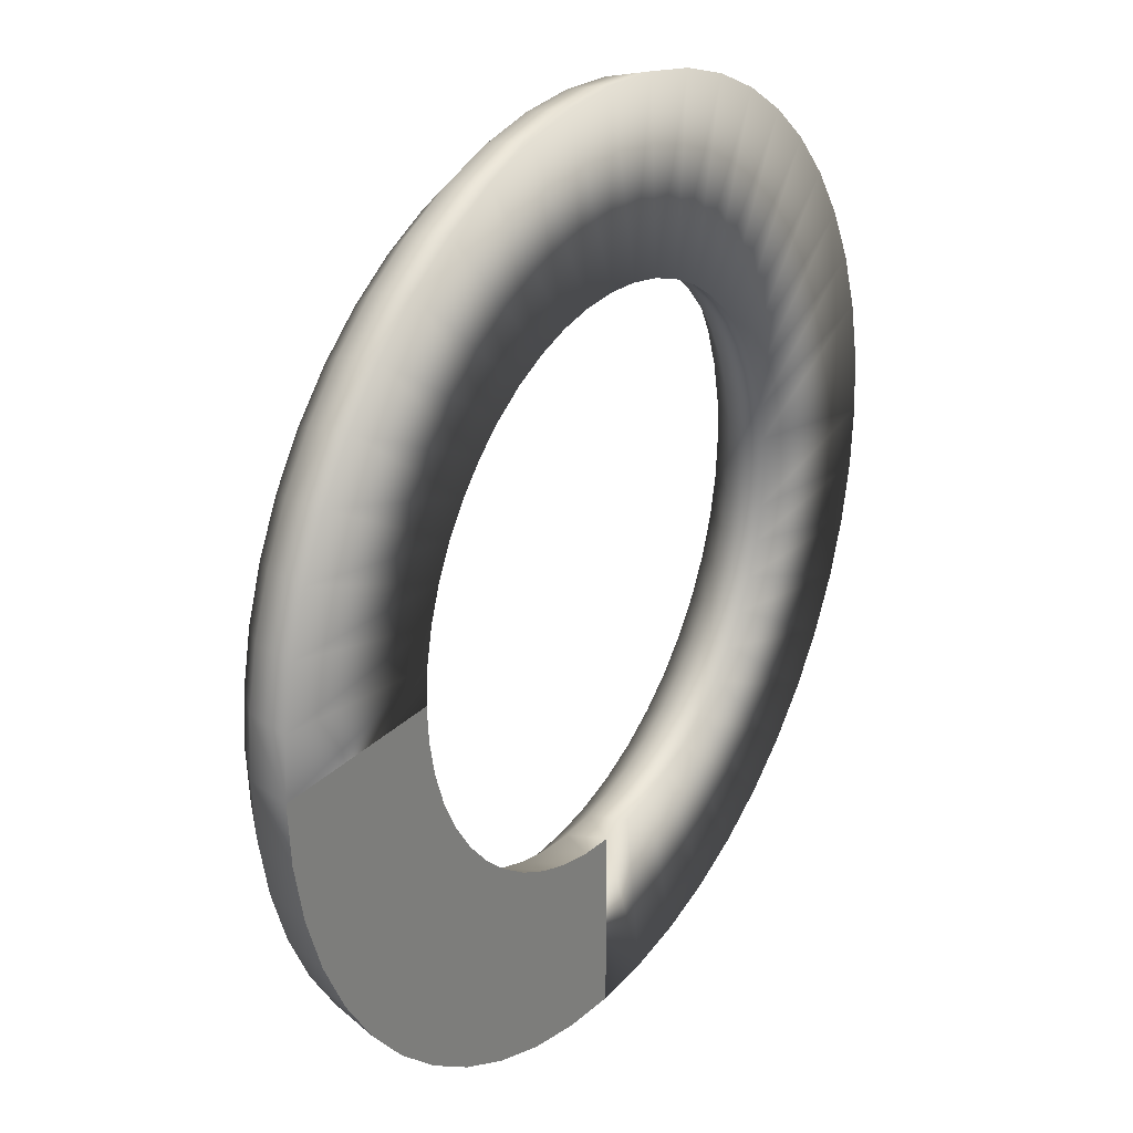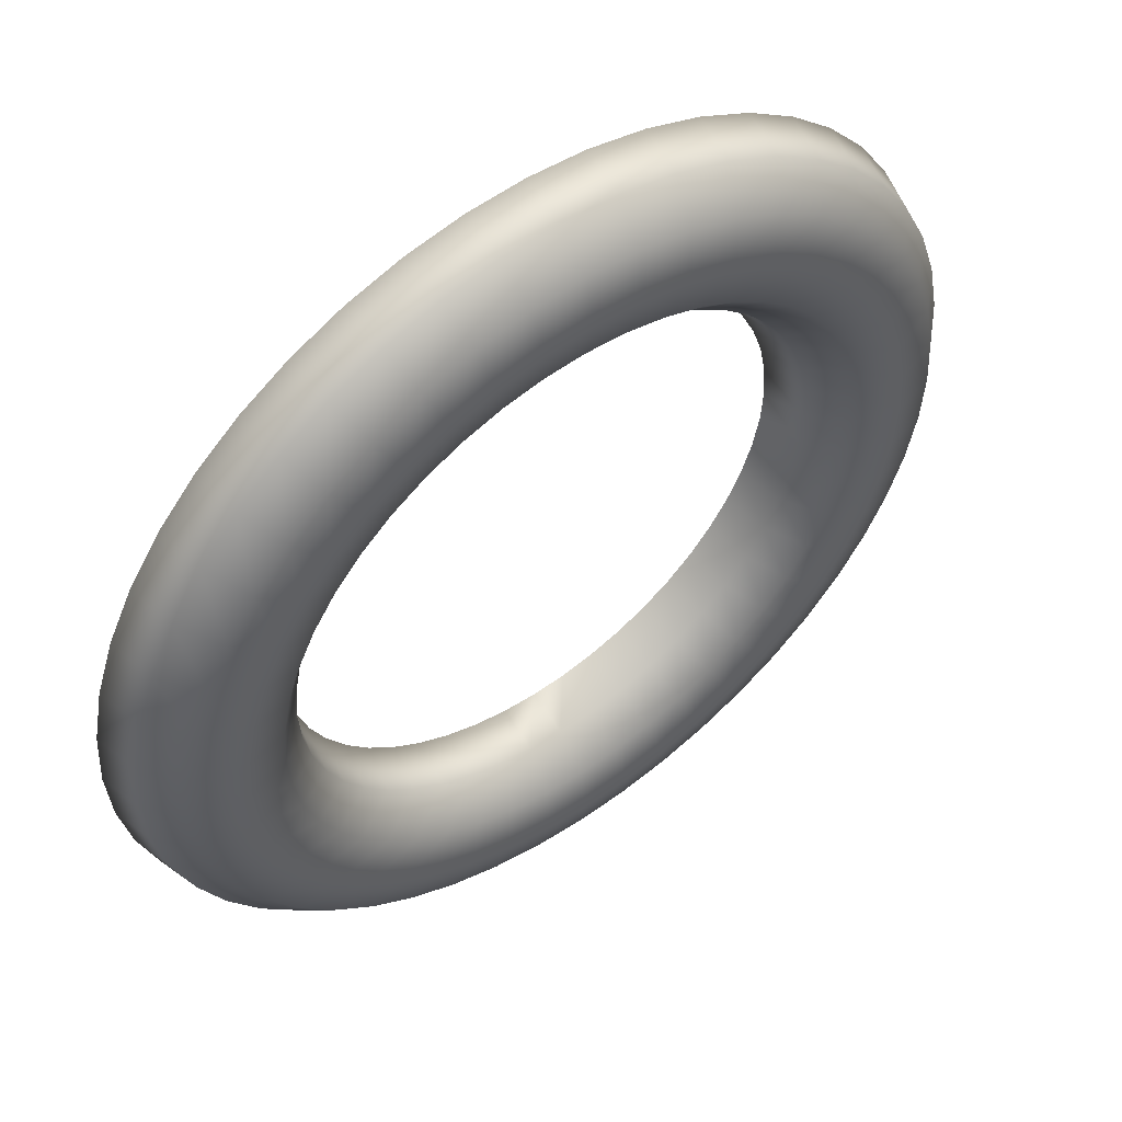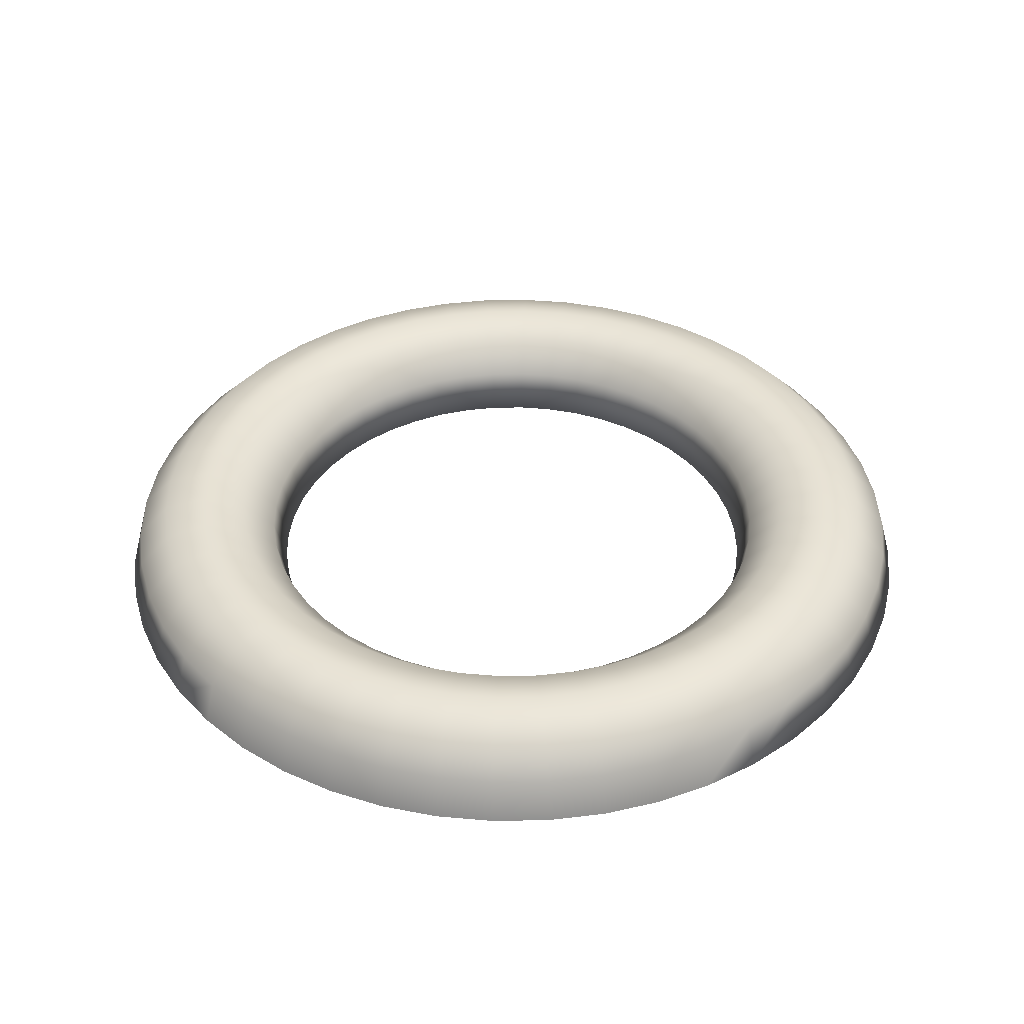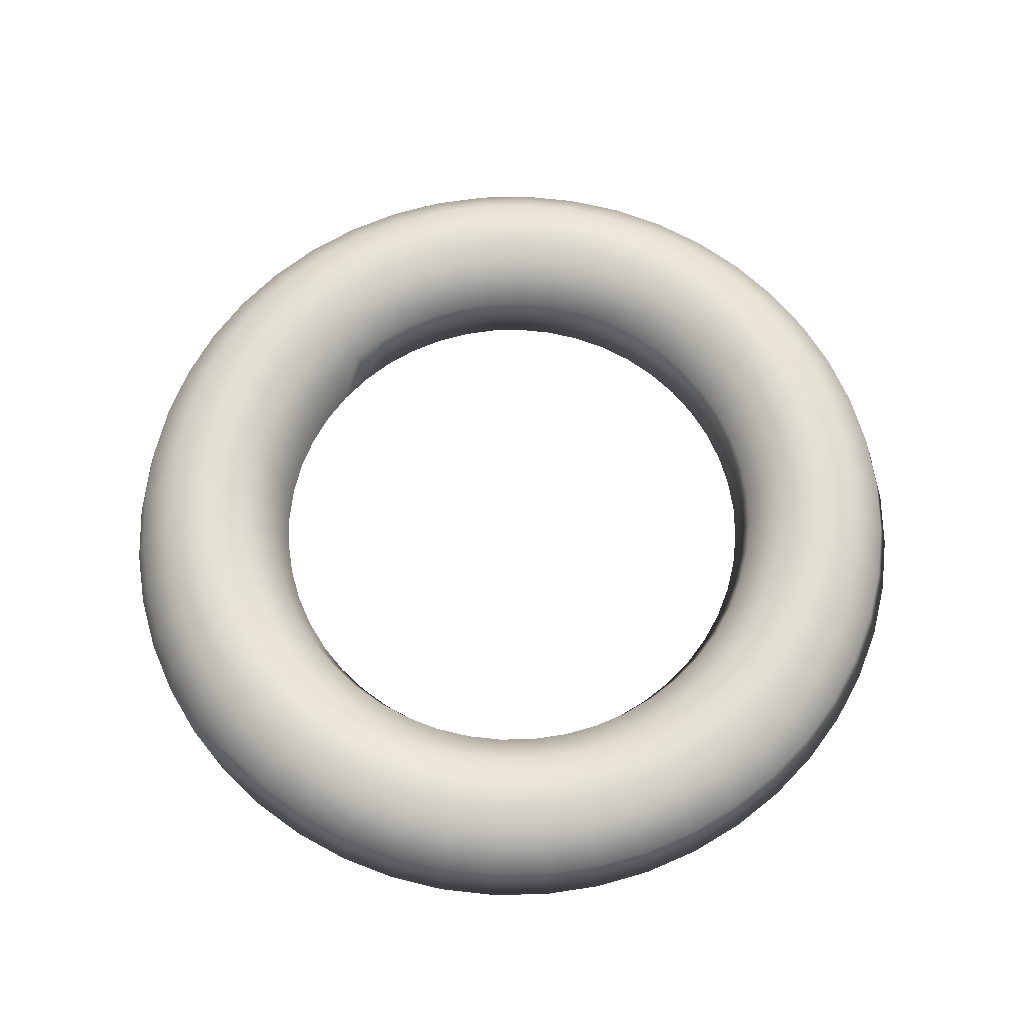
<metadata>
{"format":"obj","ext":"obj","renderer":"f3d","projection":"perspective","resolution":1024,"background":"white","views":[{"elev":27.0,"azim":-56.1,"up":"+Z"},{"elev":53.5,"azim":143.7,"up":"+Z"},{"elev":39.4,"azim":-124.9,"up":"+Y"},{"elev":66.6,"azim":-42.4,"up":"+Y"}]}
</metadata>
<code>
o Torus
v 0.4375 0 0
v 0.4258 0.04375 0
v 0.3937 0.07578 0
v 0.35 0.0875 0
v 0.3063 0.07578 0
v 0.2742 0.04375 0
v 0.2625 0 0
v 0.4338 0 -0.05711
v 0.4221 0.04375 -0.05557
v 0.3904 0.07578 -0.0514
v 0.347 0.0875 -0.04568
v 0.3036 0.07578 -0.03997
v 0.2719 0.04375 -0.03579
v 0.2603 0 -0.03426
v 0.4226 0 -0.1132
v 0.4113 0.04375 -0.1102
v 0.3803 0.07578 -0.1019
v 0.3381 0.0875 -0.09059
v 0.2958 0.07578 -0.07926
v 0.2649 0.04375 -0.07097
v 0.2536 0 -0.06794
v 0.4042 0 -0.1674
v 0.3934 0.04375 -0.1629
v 0.3638 0.07578 -0.1507
v 0.3234 0.0875 -0.1339
v 0.2829 0.07578 -0.1172
v 0.2533 0.04375 -0.1049
v 0.2425 0 -0.1005
v 0.3789 0 -0.2188
v 0.3687 0.04375 -0.2129
v 0.341 0.07578 -0.1969
v 0.3031 0.0875 -0.175
v 0.2652 0.07578 -0.1531
v 0.2375 0.04375 -0.1371
v 0.2273 0 -0.1313
v 0.3471 0 -0.2663
v 0.3378 0.04375 -0.2592
v 0.3124 0.07578 -0.2397
v 0.2777 0.0875 -0.2131
v 0.243 0.07578 -0.1864
v 0.2176 0.04375 -0.1669
v 0.2083 0 -0.1598
v 0.3094 0 -0.3094
v 0.3011 0.04375 -0.3011
v 0.2784 0.07578 -0.2784
v 0.2475 0.0875 -0.2475
v 0.2166 0.07578 -0.2166
v 0.1939 0.04375 -0.1939
v 0.1856 0 -0.1856
v 0.2663 0 -0.3471
v 0.2592 0.04375 -0.3378
v 0.2397 0.07578 -0.3124
v 0.2131 0.0875 -0.2777
v 0.1864 0.07578 -0.243
v 0.1669 0.04375 -0.2176
v 0.1598 0 -0.2083
v 0.2188 0 -0.3789
v 0.2129 0.04375 -0.3687
v 0.1969 0.07578 -0.341
v 0.175 0.0875 -0.3031
v 0.1531 0.07578 -0.2652
v 0.1371 0.04375 -0.2375
v 0.1313 0 -0.2273
v 0.1674 0 -0.4042
v 0.1629 0.04375 -0.3934
v 0.1507 0.07578 -0.3638
v 0.1339 0.0875 -0.3234
v 0.1172 0.07578 -0.2829
v 0.1049 0.04375 -0.2533
v 0.1005 0 -0.2425
v 0.1132 0 -0.4226
v 0.1102 0.04375 -0.4113
v 0.1019 0.07578 -0.3803
v 0.09059 0.0875 -0.3381
v 0.07926 0.07578 -0.2958
v 0.07097 0.04375 -0.2649
v 0.06794 0 -0.2536
v 0.05711 0 -0.4338
v 0.05557 0.04375 -0.4221
v 0.0514 0.07578 -0.3904
v 0.04568 0.0875 -0.347
v 0.03997 0.07578 -0.3036
v 0.03579 0.04375 -0.2719
v 0.03426 0 -0.2603
v 0 0 -0.4375
v 0 0.04375 -0.4258
v 0 0.07578 -0.3937
v 0 0.0875 -0.35
v 0 0.07578 -0.3063
v 0 0.04375 -0.2742
v 0 0 -0.2625
v -0.05711 0 -0.4338
v -0.05557 0.04375 -0.4221
v -0.0514 0.07578 -0.3904
v -0.04568 0.0875 -0.347
v -0.03997 0.07578 -0.3036
v -0.03579 0.04375 -0.2719
v -0.03426 0 -0.2603
v -0.1132 0 -0.4226
v -0.1102 0.04375 -0.4113
v -0.1019 0.07578 -0.3803
v -0.09059 0.0875 -0.3381
v -0.07926 0.07578 -0.2958
v -0.07097 0.04375 -0.2649
v -0.06794 0 -0.2536
v -0.1674 0 -0.4042
v -0.1629 0.04375 -0.3934
v -0.1507 0.07578 -0.3638
v -0.1339 0.0875 -0.3234
v -0.1172 0.07578 -0.2829
v -0.1049 0.04375 -0.2533
v -0.1005 0 -0.2425
v -0.2188 0 -0.3789
v -0.2129 0.04375 -0.3687
v -0.1969 0.07578 -0.341
v -0.175 0.0875 -0.3031
v -0.1531 0.07578 -0.2652
v -0.1371 0.04375 -0.2375
v -0.1313 0 -0.2273
v -0.2663 0 -0.3471
v -0.2592 0.04375 -0.3378
v -0.2397 0.07578 -0.3124
v -0.2131 0.0875 -0.2777
v -0.1864 0.07578 -0.243
v -0.1669 0.04375 -0.2176
v -0.1598 0 -0.2083
v -0.3094 0 -0.3094
v -0.3011 0.04375 -0.3011
v -0.2784 0.07578 -0.2784
v -0.2475 0.0875 -0.2475
v -0.2166 0.07578 -0.2166
v -0.1939 0.04375 -0.1939
v -0.1856 0 -0.1856
v -0.3471 0 -0.2663
v -0.3378 0.04375 -0.2592
v -0.3124 0.07578 -0.2397
v -0.2777 0.0875 -0.2131
v -0.243 0.07578 -0.1864
v -0.2176 0.04375 -0.1669
v -0.2083 0 -0.1598
v -0.3789 0 -0.2188
v -0.3687 0.04375 -0.2129
v -0.341 0.07578 -0.1969
v -0.3031 0.0875 -0.175
v -0.2652 0.07578 -0.1531
v -0.2375 0.04375 -0.1371
v -0.2273 0 -0.1313
v -0.4042 0 -0.1674
v -0.3934 0.04375 -0.1629
v -0.3638 0.07578 -0.1507
v -0.3234 0.0875 -0.1339
v -0.2829 0.07578 -0.1172
v -0.2533 0.04375 -0.1049
v -0.2425 0 -0.1005
v -0.4226 0 -0.1132
v -0.4113 0.04375 -0.1102
v -0.3803 0.07578 -0.1019
v -0.3381 0.0875 -0.09059
v -0.2958 0.07578 -0.07926
v -0.2649 0.04375 -0.07097
v -0.2536 0 -0.06794
v -0.4338 0 -0.05711
v -0.4221 0.04375 -0.05557
v -0.3904 0.07578 -0.0514
v -0.347 0.0875 -0.04568
v -0.3036 0.07578 -0.03997
v -0.2719 0.04375 -0.03579
v -0.2603 0 -0.03426
v -0.4375 0 -0
v -0.4258 0.04375 -0
v -0.3937 0.07578 -0
v -0.35 0.0875 -0
v -0.3063 0.07578 -0
v -0.2742 0.04375 -0
v -0.2625 0 -0
v -0.4338 0 0.05711
v -0.4221 0.04375 0.05557
v -0.3904 0.07578 0.0514
v -0.347 0.0875 0.04568
v -0.3036 0.07578 0.03997
v -0.2719 0.04375 0.03579
v -0.2603 0 0.03426
v -0.4226 0 0.1132
v -0.4113 0.04375 0.1102
v -0.3803 0.07578 0.1019
v -0.3381 0.0875 0.09059
v -0.2958 0.07578 0.07926
v -0.2649 0.04375 0.07097
v -0.2536 0 0.06794
v -0.4042 0 0.1674
v -0.3934 0.04375 0.1629
v -0.3638 0.07578 0.1507
v -0.3234 0.0875 0.1339
v -0.2829 0.07578 0.1172
v -0.2533 0.04375 0.1049
v -0.2425 0 0.1005
v -0.3789 0 0.2188
v -0.3687 0.04375 0.2129
v -0.341 0.07578 0.1969
v -0.3031 0.0875 0.175
v -0.2652 0.07578 0.1531
v -0.2375 0.04375 0.1371
v -0.2273 0 0.1313
v -0.3471 0 0.2663
v -0.3378 0.04375 0.2592
v -0.3124 0.07578 0.2397
v -0.2777 0.0875 0.2131
v -0.243 0.07578 0.1864
v -0.2176 0.04375 0.1669
v -0.2083 0 0.1598
v -0.3094 0 0.3094
v -0.3011 0.04375 0.3011
v -0.2784 0.07578 0.2784
v -0.2475 0.0875 0.2475
v -0.2166 0.07578 0.2166
v -0.1939 0.04375 0.1939
v -0.1856 0 0.1856
v -0.2663 0 0.3471
v -0.2592 0.04375 0.3378
v -0.2397 0.07578 0.3124
v -0.2131 0.0875 0.2777
v -0.1864 0.07578 0.243
v -0.1669 0.04375 0.2176
v -0.1598 0 0.2083
v -0.2188 0 0.3789
v -0.2129 0.04375 0.3687
v -0.1969 0.07578 0.341
v -0.175 0.0875 0.3031
v -0.1531 0.07578 0.2652
v -0.1371 0.04375 0.2375
v -0.1313 0 0.2273
v -0.1674 0 0.4042
v -0.1629 0.04375 0.3934
v -0.1507 0.07578 0.3638
v -0.1339 0.0875 0.3234
v -0.1172 0.07578 0.2829
v -0.1049 0.04375 0.2533
v -0.1005 0 0.2425
v -0.1132 0 0.4226
v -0.1102 0.04375 0.4113
v -0.1019 0.07578 0.3803
v -0.09059 0.0875 0.3381
v -0.07926 0.07578 0.2958
v -0.07097 0.04375 0.2649
v -0.06794 0 0.2536
v -0.05711 0 0.4338
v -0.05557 0.04375 0.4221
v -0.0514 0.07578 0.3904
v -0.04568 0.0875 0.347
v -0.03997 0.07578 0.3036
v -0.03579 0.04375 0.2719
v -0.03426 0 0.2603
v 0 0 0.4375
v 0 0.04375 0.4258
v 0 0.07578 0.3937
v 0 0.0875 0.35
v 0 0.07578 0.3063
v 0 0.04375 0.2742
v 0 0 0.2625
v 0.05711 0 0.4338
v 0.05557 0.04375 0.4221
v 0.0514 0.07578 0.3904
v 0.04568 0.0875 0.347
v 0.03997 0.07578 0.3036
v 0.03579 0.04375 0.2719
v 0.03426 0 0.2603
v 0.1132 0 0.4226
v 0.1102 0.04375 0.4113
v 0.1019 0.07578 0.3803
v 0.09059 0.0875 0.3381
v 0.07926 0.07578 0.2958
v 0.07097 0.04375 0.2649
v 0.06794 0 0.2536
v 0.1674 0 0.4042
v 0.1629 0.04375 0.3934
v 0.1507 0.07578 0.3638
v 0.1339 0.0875 0.3234
v 0.1172 0.07578 0.2829
v 0.1049 0.04375 0.2533
v 0.1005 0 0.2425
v 0.2188 0 0.3789
v 0.2129 0.04375 0.3687
v 0.1969 0.07578 0.341
v 0.175 0.0875 0.3031
v 0.1531 0.07578 0.2652
v 0.1371 0.04375 0.2375
v 0.1313 0 0.2273
v 0.2663 0 0.3471
v 0.2592 0.04375 0.3378
v 0.2397 0.07578 0.3124
v 0.2131 0.0875 0.2777
v 0.1864 0.07578 0.243
v 0.1669 0.04375 0.2176
v 0.1598 0 0.2083
v 0.3094 0 0.3094
v 0.3011 0.04375 0.3011
v 0.2784 0.07578 0.2784
v 0.2475 0.0875 0.2475
v 0.2166 0.07578 0.2166
v 0.1939 0.04375 0.1939
v 0.1856 0 0.1856
v 0.3471 0 0.2663
v 0.3378 0.04375 0.2592
v 0.3124 0.07578 0.2397
v 0.2777 0.0875 0.2131
v 0.243 0.07578 0.1864
v 0.2176 0.04375 0.1669
v 0.2083 0 0.1598
v 0.3789 0 0.2188
v 0.3687 0.04375 0.2129
v 0.341 0.07578 0.1969
v 0.3031 0.0875 0.175
v 0.2652 0.07578 0.1531
v 0.2375 0.04375 0.1371
v 0.2273 0 0.1313
v 0.4042 0 0.1674
v 0.3934 0.04375 0.1629
v 0.3638 0.07578 0.1507
v 0.3234 0.0875 0.1339
v 0.2829 0.07578 0.1172
v 0.2533 0.04375 0.1049
v 0.2425 0 0.1005
v 0.4226 0 0.1132
v 0.4113 0.04375 0.1102
v 0.3803 0.07578 0.1019
v 0.3381 0.0875 0.09059
v 0.2958 0.07578 0.07926
v 0.2649 0.04375 0.07097
v 0.2536 0 0.06794
v 0.4338 0 0.05711
v 0.4221 0.04375 0.05557
v 0.3904 0.07578 0.0514
v 0.347 0.0875 0.04568
v 0.3036 0.07578 0.03997
v 0.2719 0.04375 0.03579
v 0.2603 0 0.03426
v -0.4375 0 -0
v -0.2625 0 -0
v 0 0 -0.4375
v 0 0 -0.2625
v -0.1674 0 -0.4042
v -0.2188 0 -0.3789
v -0.2663 0 -0.3471
v -0.2425 0 -0.1005
v -0.2536 0 -0.06794
v -0.06794 0 -0.2536
v -0.1005 0 -0.2425
v -0.05711 0 -0.4338
v -0.1132 0 -0.4226
v -0.03426 0 -0.2603
v -0.1313 0 -0.2273
v -0.2083 0 -0.1598
v -0.2273 0 -0.1313
v -0.2603 0 -0.03426
v -0.4226 0 -0.1132
v -0.4338 0 -0.05711
v -0.3094 0 -0.3094
v -0.1598 0 -0.2083
v -0.3789 0 -0.2188
v -0.4042 0 -0.1674
v -0.1856 0 -0.1856
v -0.3471 0 -0.2663
f 1 8 9 2
f 2 9 10 3
f 3 10 11 4
f 4 11 12 5
f 5 12 13 6
f 6 13 14 7
f 8 15 16 9
f 9 16 17 10
f 10 17 18 11
f 11 18 19 12
f 12 19 20 13
f 13 20 21 14
f 15 22 23 16
f 16 23 24 17
f 17 24 25 18
f 18 25 26 19
f 19 26 27 20
f 20 27 28 21
f 22 29 30 23
f 23 30 31 24
f 24 31 32 25
f 25 32 33 26
f 26 33 34 27
f 27 34 35 28
f 29 36 37 30
f 30 37 38 31
f 31 38 39 32
f 32 39 40 33
f 33 40 41 34
f 34 41 42 35
f 36 43 44 37
f 37 44 45 38
f 38 45 46 39
f 39 46 47 40
f 40 47 48 41
f 41 48 49 42
f 43 50 51 44
f 44 51 52 45
f 45 52 53 46
f 46 53 54 47
f 47 54 55 48
f 48 55 56 49
f 50 57 58 51
f 51 58 59 52
f 52 59 60 53
f 53 60 61 54
f 54 61 62 55
f 55 62 63 56
f 57 64 65 58
f 58 65 66 59
f 59 66 67 60
f 60 67 68 61
f 61 68 69 62
f 62 69 70 63
f 64 71 72 65
f 65 72 73 66
f 66 73 74 67
f 67 74 75 68
f 68 75 76 69
f 69 76 77 70
f 71 78 79 72
f 72 79 80 73
f 73 80 81 74
f 74 81 82 75
f 75 82 83 76
f 76 83 84 77
f 78 85 86 79
f 79 86 87 80
f 80 87 88 81
f 81 88 89 82
f 82 89 90 83
f 83 90 91 84
f 85 92 93 86
f 86 93 94 87
f 87 94 95 88
f 88 95 96 89
f 89 96 97 90
f 90 97 98 91
f 92 99 100 93
f 93 100 101 94
f 94 101 102 95
f 95 102 103 96
f 96 103 104 97
f 97 104 105 98
f 99 106 107 100
f 100 107 108 101
f 101 108 109 102
f 102 109 110 103
f 103 110 111 104
f 104 111 112 105
f 106 113 114 107
f 107 114 115 108
f 108 115 116 109
f 109 116 117 110
f 110 117 118 111
f 111 118 119 112
f 113 120 121 114
f 114 121 122 115
f 115 122 123 116
f 116 123 124 117
f 117 124 125 118
f 118 125 126 119
f 120 127 128 121
f 121 128 129 122
f 122 129 130 123
f 123 130 131 124
f 124 131 132 125
f 125 132 133 126
f 127 134 135 128
f 128 135 136 129
f 129 136 137 130
f 130 137 138 131
f 131 138 139 132
f 132 139 140 133
f 134 141 142 135
f 135 142 143 136
f 136 143 144 137
f 137 144 145 138
f 138 145 146 139
f 139 146 147 140
f 141 148 149 142
f 142 149 150 143
f 143 150 151 144
f 144 151 152 145
f 145 152 153 146
f 146 153 154 147
f 148 155 156 149
f 149 156 157 150
f 150 157 158 151
f 151 158 159 152
f 152 159 160 153
f 153 160 161 154
f 155 162 163 156
f 156 163 164 157
f 157 164 165 158
f 158 165 166 159
f 159 166 167 160
f 160 167 168 161
f 162 169 170 163
f 163 170 171 164
f 164 171 172 165
f 165 172 173 166
f 166 173 174 167
f 167 174 175 168
f 169 176 177 170
f 170 177 178 171
f 171 178 179 172
f 172 179 180 173
f 173 180 181 174
f 174 181 182 175
f 176 183 184 177
f 177 184 185 178
f 178 185 186 179
f 179 186 187 180
f 180 187 188 181
f 181 188 189 182
f 183 190 191 184
f 184 191 192 185
f 185 192 193 186
f 186 193 194 187
f 187 194 195 188
f 188 195 196 189
f 190 197 198 191
f 191 198 199 192
f 192 199 200 193
f 193 200 201 194
f 194 201 202 195
f 195 202 203 196
f 197 204 205 198
f 198 205 206 199
f 199 206 207 200
f 200 207 208 201
f 201 208 209 202
f 202 209 210 203
f 204 211 212 205
f 205 212 213 206
f 206 213 214 207
f 207 214 215 208
f 208 215 216 209
f 209 216 217 210
f 211 218 219 212
f 212 219 220 213
f 213 220 221 214
f 214 221 222 215
f 215 222 223 216
f 216 223 224 217
f 218 225 226 219
f 219 226 227 220
f 220 227 228 221
f 221 228 229 222
f 222 229 230 223
f 223 230 231 224
f 225 232 233 226
f 226 233 234 227
f 227 234 235 228
f 228 235 236 229
f 229 236 237 230
f 230 237 238 231
f 232 239 240 233
f 233 240 241 234
f 234 241 242 235
f 235 242 243 236
f 236 243 244 237
f 237 244 245 238
f 239 246 247 240
f 240 247 248 241
f 241 248 249 242
f 242 249 250 243
f 243 250 251 244
f 244 251 252 245
f 246 253 254 247
f 247 254 255 248
f 248 255 256 249
f 249 256 257 250
f 250 257 258 251
f 251 258 259 252
f 253 260 261 254
f 254 261 262 255
f 255 262 263 256
f 256 263 264 257
f 257 264 265 258
f 258 265 266 259
f 260 267 268 261
f 261 268 269 262
f 262 269 270 263
f 263 270 271 264
f 264 271 272 265
f 265 272 273 266
f 267 274 275 268
f 268 275 276 269
f 269 276 277 270
f 270 277 278 271
f 271 278 279 272
f 272 279 280 273
f 274 281 282 275
f 275 282 283 276
f 276 283 284 277
f 277 284 285 278
f 278 285 286 279
f 279 286 287 280
f 281 288 289 282
f 282 289 290 283
f 283 290 291 284
f 284 291 292 285
f 285 292 293 286
f 286 293 294 287
f 288 295 296 289
f 289 296 297 290
f 290 297 298 291
f 291 298 299 292
f 292 299 300 293
f 293 300 301 294
f 295 302 303 296
f 296 303 304 297
f 297 304 305 298
f 298 305 306 299
f 299 306 307 300
f 300 307 308 301
f 302 309 310 303
f 303 310 311 304
f 304 311 312 305
f 305 312 313 306
f 306 313 314 307
f 307 314 315 308
f 309 316 317 310
f 310 317 318 311
f 311 318 319 312
f 312 319 320 313
f 313 320 321 314
f 314 321 322 315
f 316 323 324 317
f 317 324 325 318
f 318 325 326 319
f 319 326 327 320
f 320 327 328 321
f 321 328 329 322
f 323 330 331 324
f 324 331 332 325
f 325 332 333 326
f 326 333 334 327
f 327 334 335 328
f 328 335 336 329
f 330 1 2 331
f 331 2 3 332
f 332 3 4 333
f 333 4 5 334
f 334 5 6 335
f 335 6 7 336
f 78 84 91 85
f 71 77 84 78
f 64 70 77 71
f 57 63 70 64
f 50 56 63 57
f 43 49 56 50
f 36 42 49 43
f 29 35 42 36
f 22 28 35 29
f 15 21 28 22
f 8 14 21 15
f 1 7 14 8
f 1 330 336 7
f 323 329 336 330
f 316 322 329 323
f 309 315 322 316
f 302 308 315 309
f 295 301 308 302
f 288 294 301 295
f 281 287 294 288
f 274 280 287 281
f 267 273 280 274
f 260 266 273 267
f 253 259 266 260
f 246 252 259 253
f 239 245 252 246
f 232 238 245 239
f 225 231 238 232
f 218 224 231 225
f 211 217 224 218
f 204 210 217 211
f 197 203 210 204
f 190 196 203 197
f 183 189 196 190
f 176 182 189 183
f 169 175 182 176
f 175 169 337 338
f 85 91 340 339
f 113 106 341 342
f 120 113 342 343
f 154 161 345 344
f 105 112 347 346
f 99 92 348 349
f 98 105 346 350
f 112 119 351 347
f 140 147 353 352
f 147 154 344 353
f 168 175 338 354
f 91 98 350 340
f 162 155 355 356
f 127 120 343 357
f 119 126 358 351
f 148 141 359 360
f 126 133 361 358
f 92 85 339 348
f 161 168 354 345
f 169 162 356 337
f 155 148 360 355
f 141 134 362 359
f 133 140 352 361
f 134 127 357 362
f 106 99 349 341
f 337 338 354 356
f 345 355 356 354
f 344 360 355 345
f 344 353 359 360
f 352 362 359 353
f 352 361 357 362
f 343 357 361 358
f 342 343 358 351
f 341 342 351 347
f 341 347 346 349
f 346 350 348 349
f 339 348 350 340

</code>
